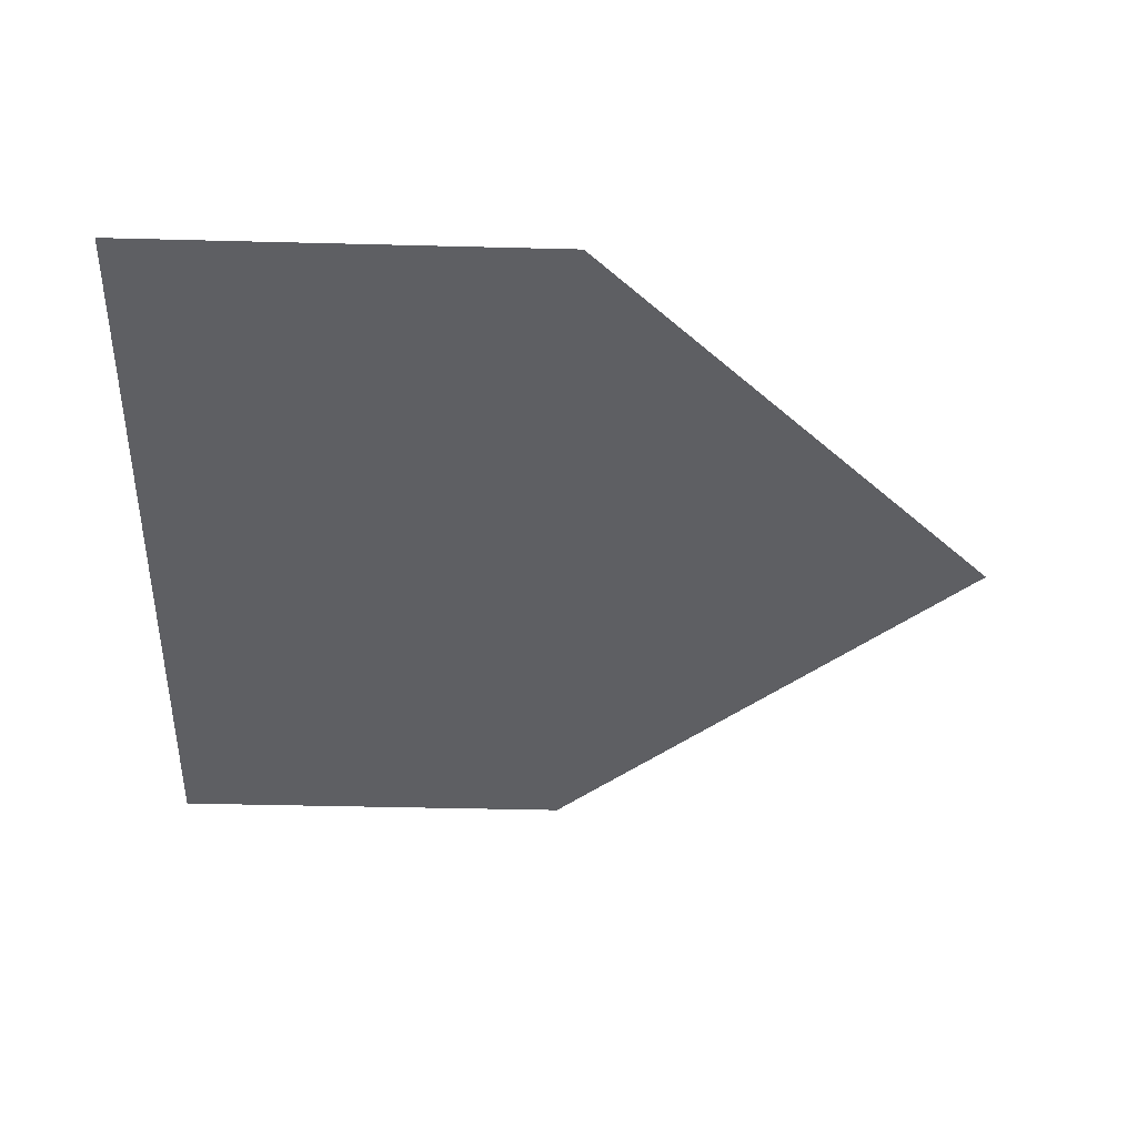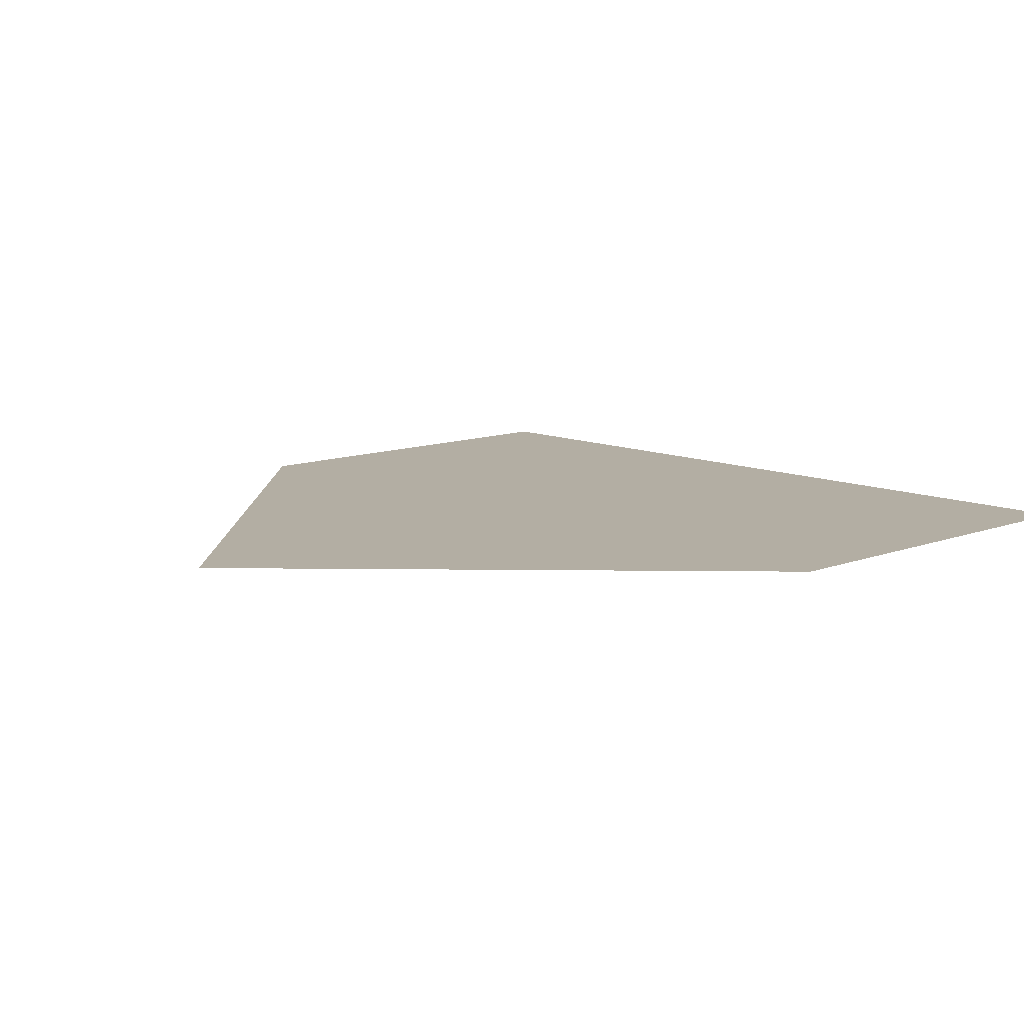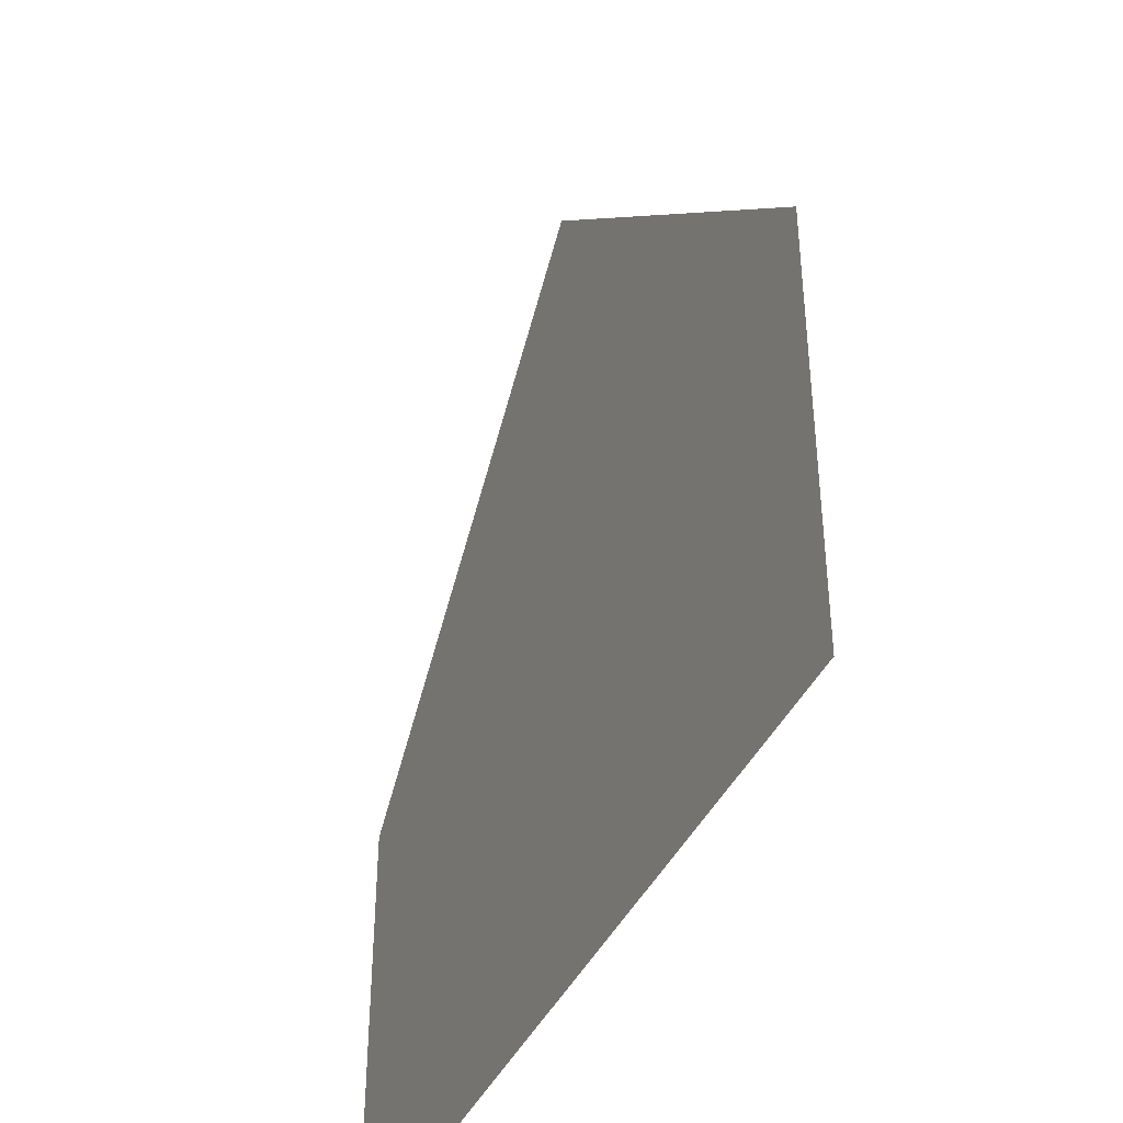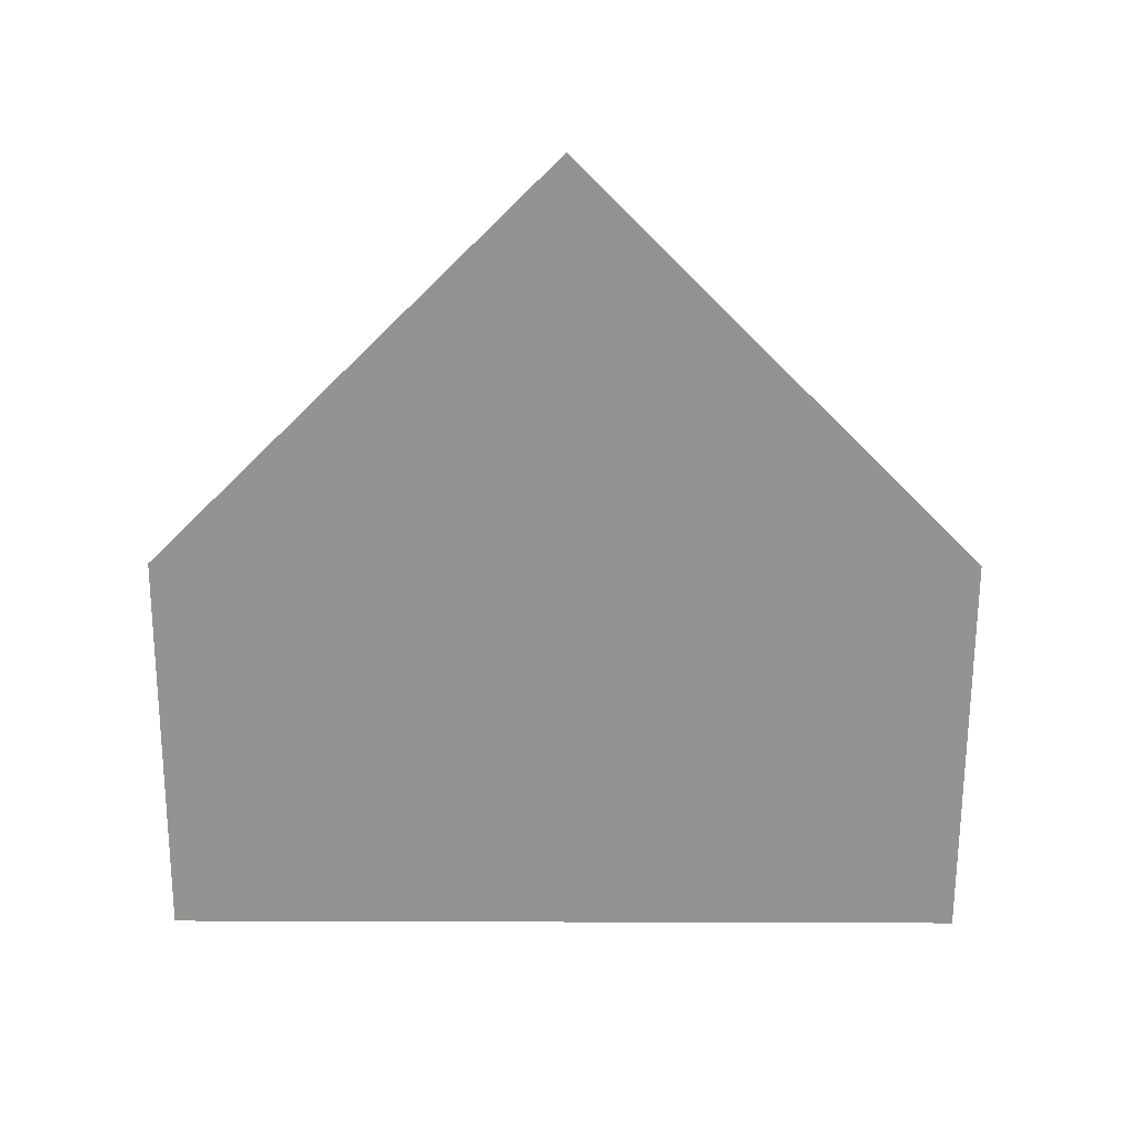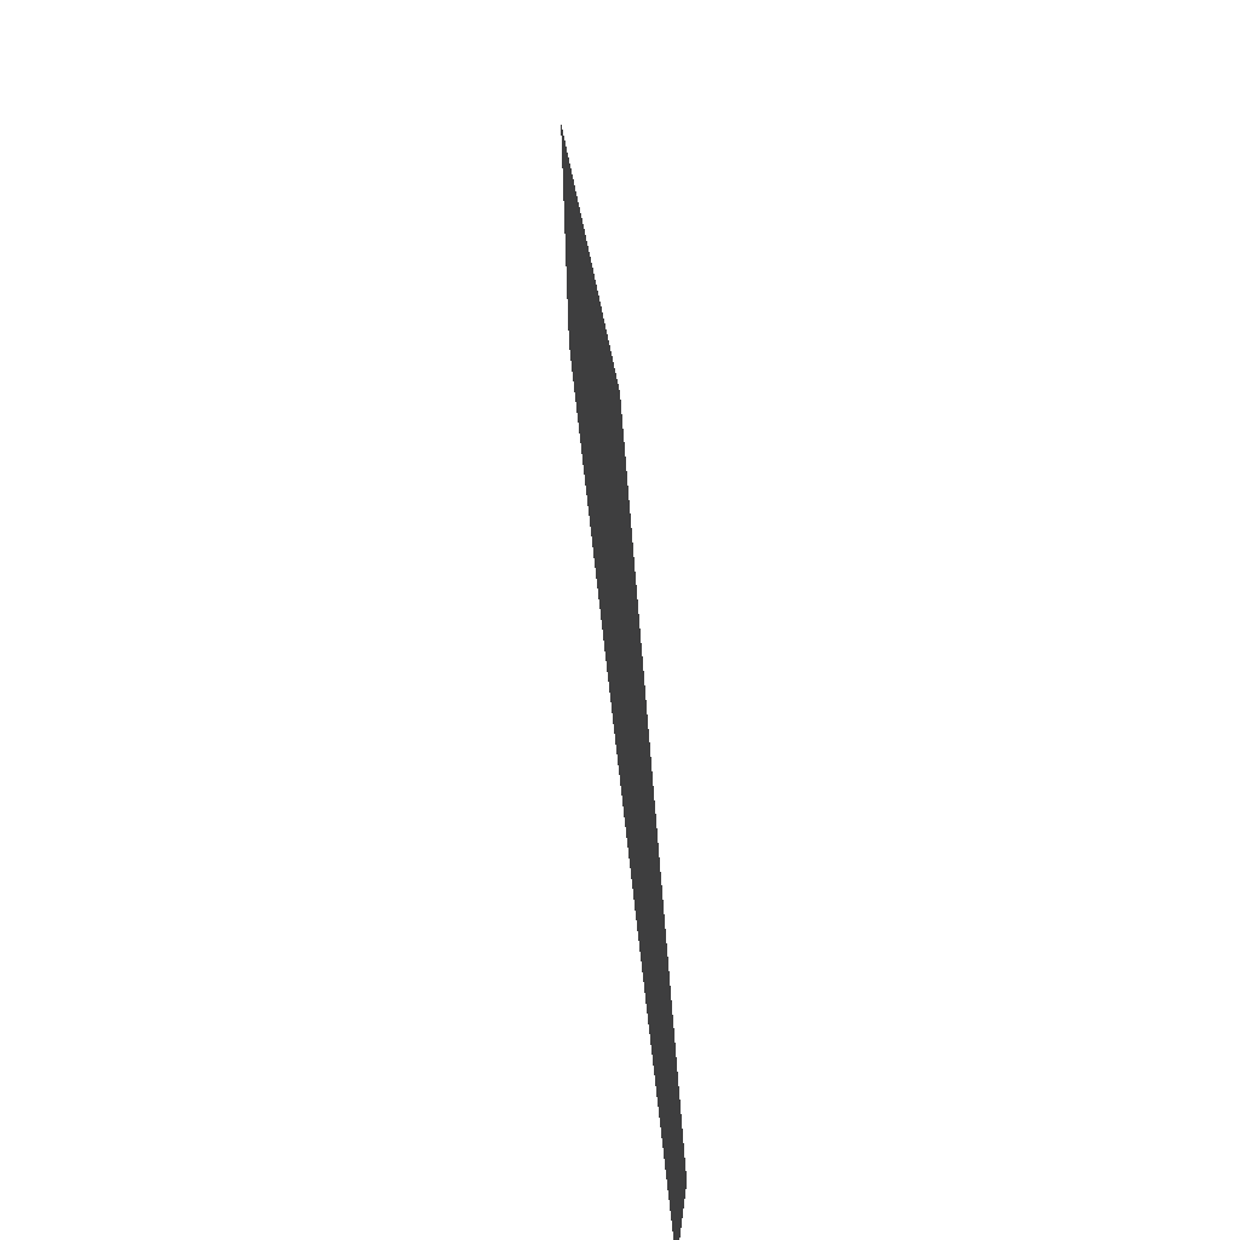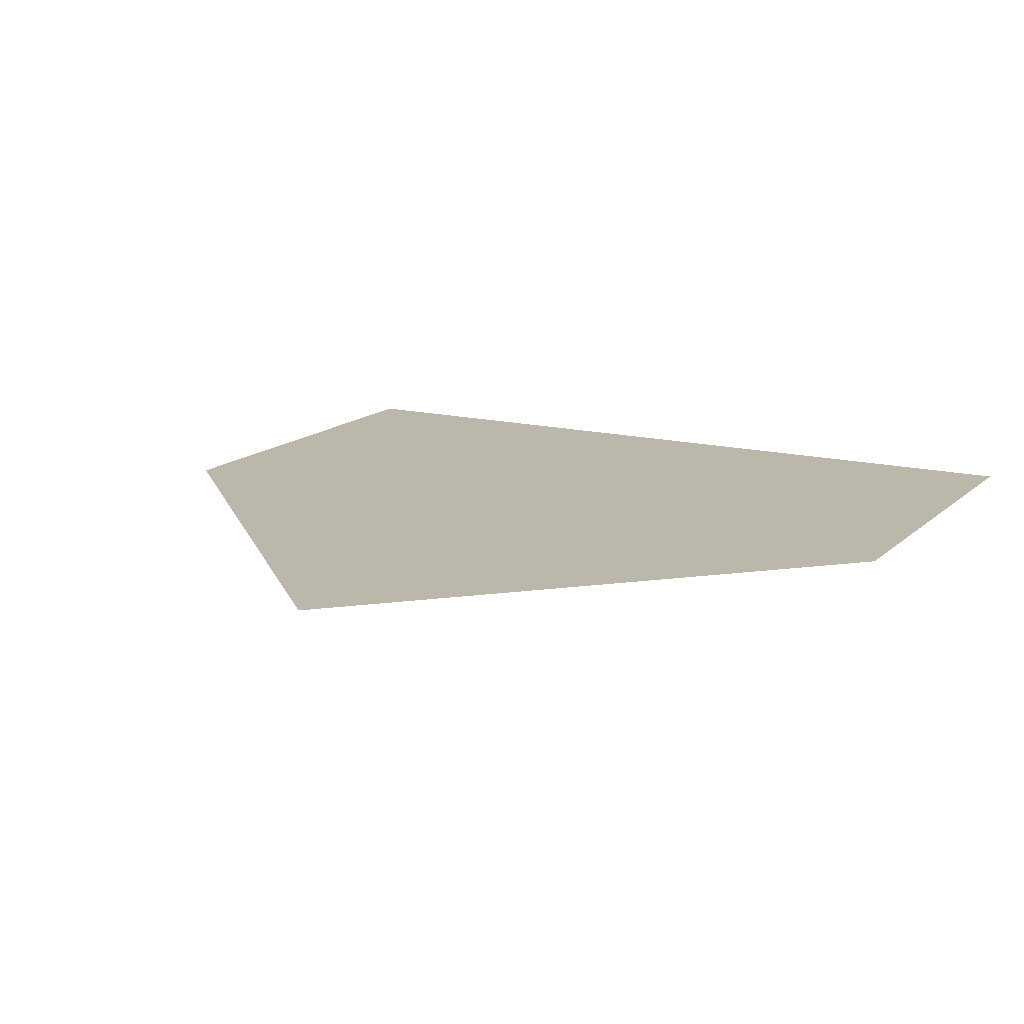
<metadata>
{"format":"obj","ext":"obj","renderer":"f3d","projection":"perspective","resolution":1024,"background":"white","views":[{"elev":-41.0,"azim":88.2,"up":"+Z"},{"elev":10.9,"azim":-133.4,"up":"+Z"},{"elev":-41.6,"azim":-113.7,"up":"+Y"},{"elev":-66.7,"azim":179.8,"up":"+Z"},{"elev":70.5,"azim":-96.4,"up":"+Y"},{"elev":14.5,"azim":-151.5,"up":"+Z"}]}
</metadata>
<code>
v -1 1 0
v -1 0 0
v 1 0 0
v 1 1 0
v 0 2 0
g FirstGroup
f 1 2 3 4 5
g SecondGroup
f 1 3 4

</code>
